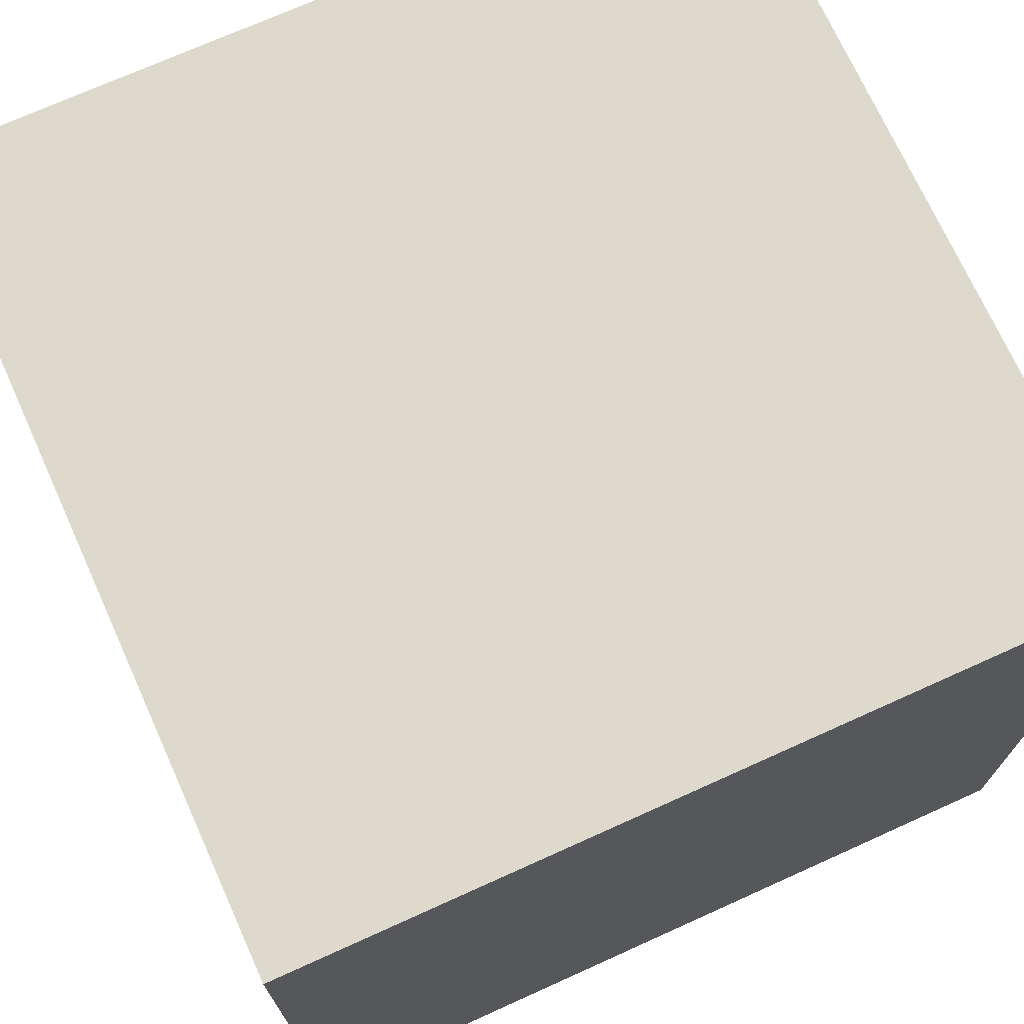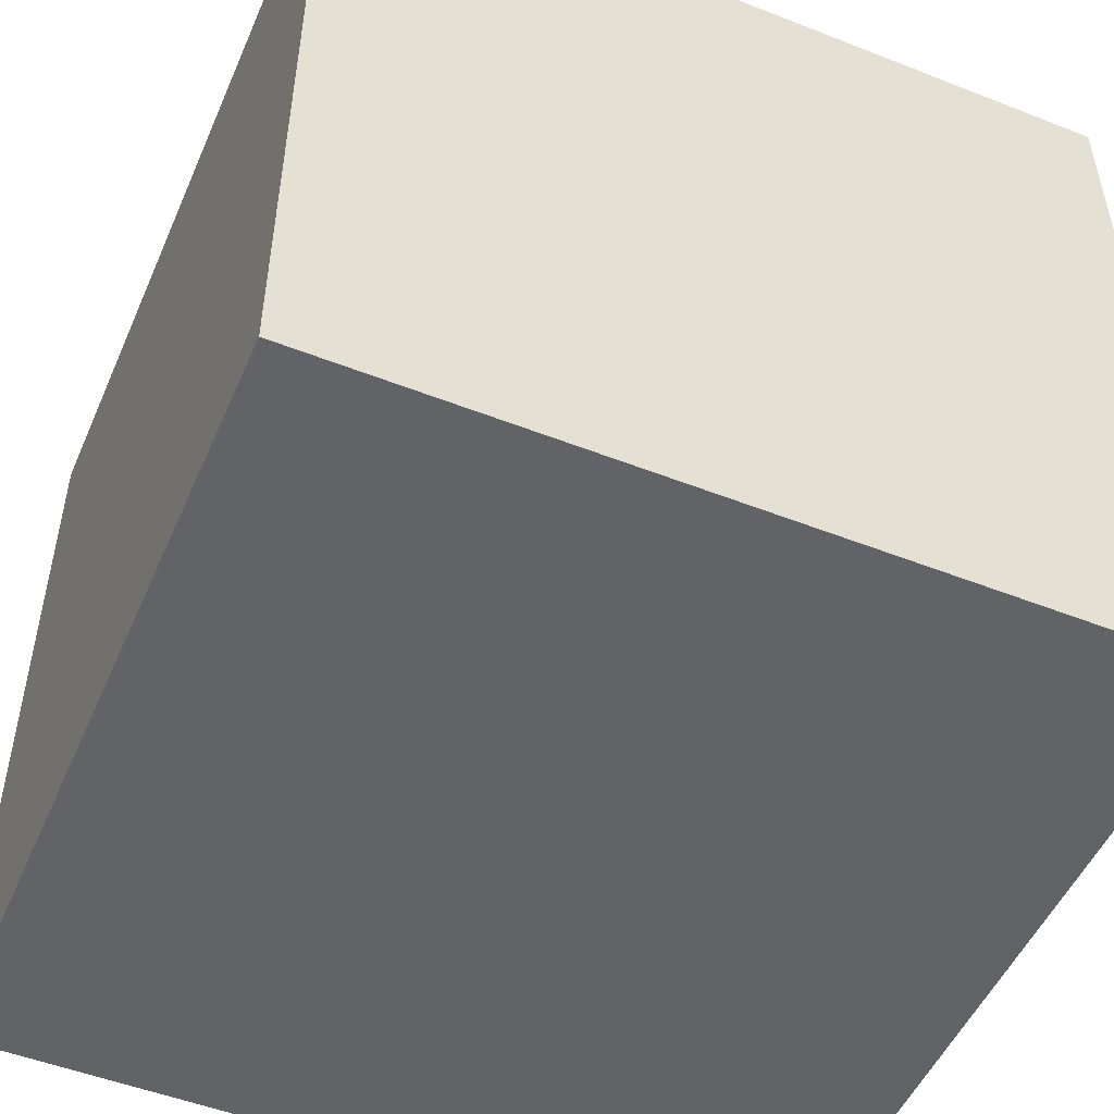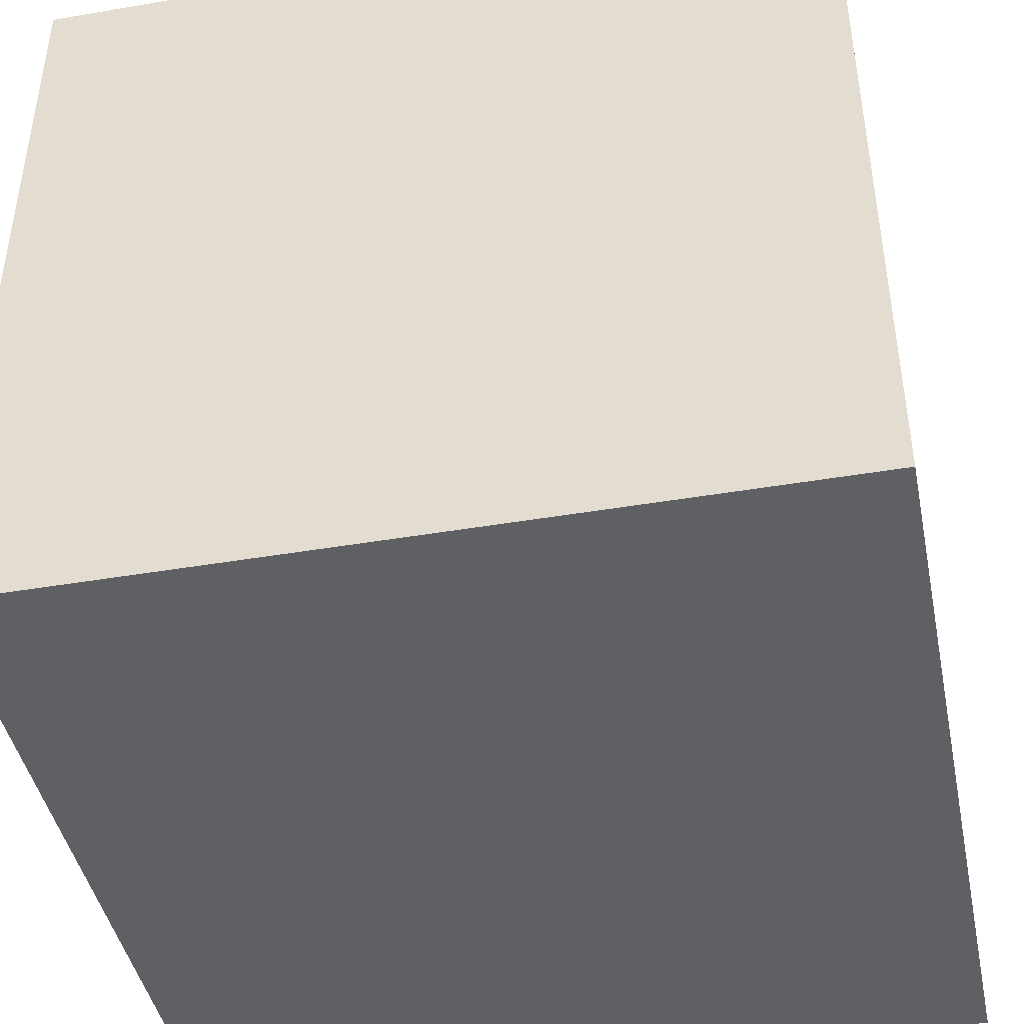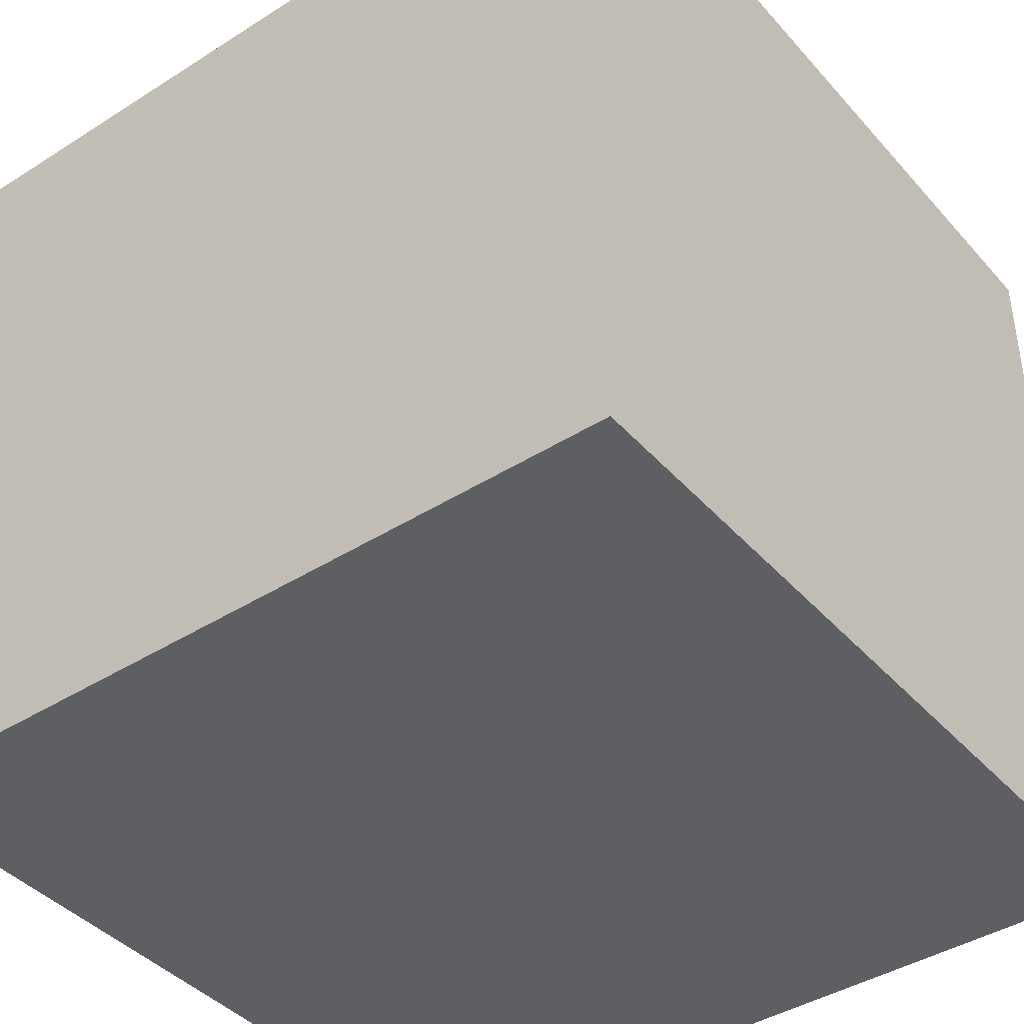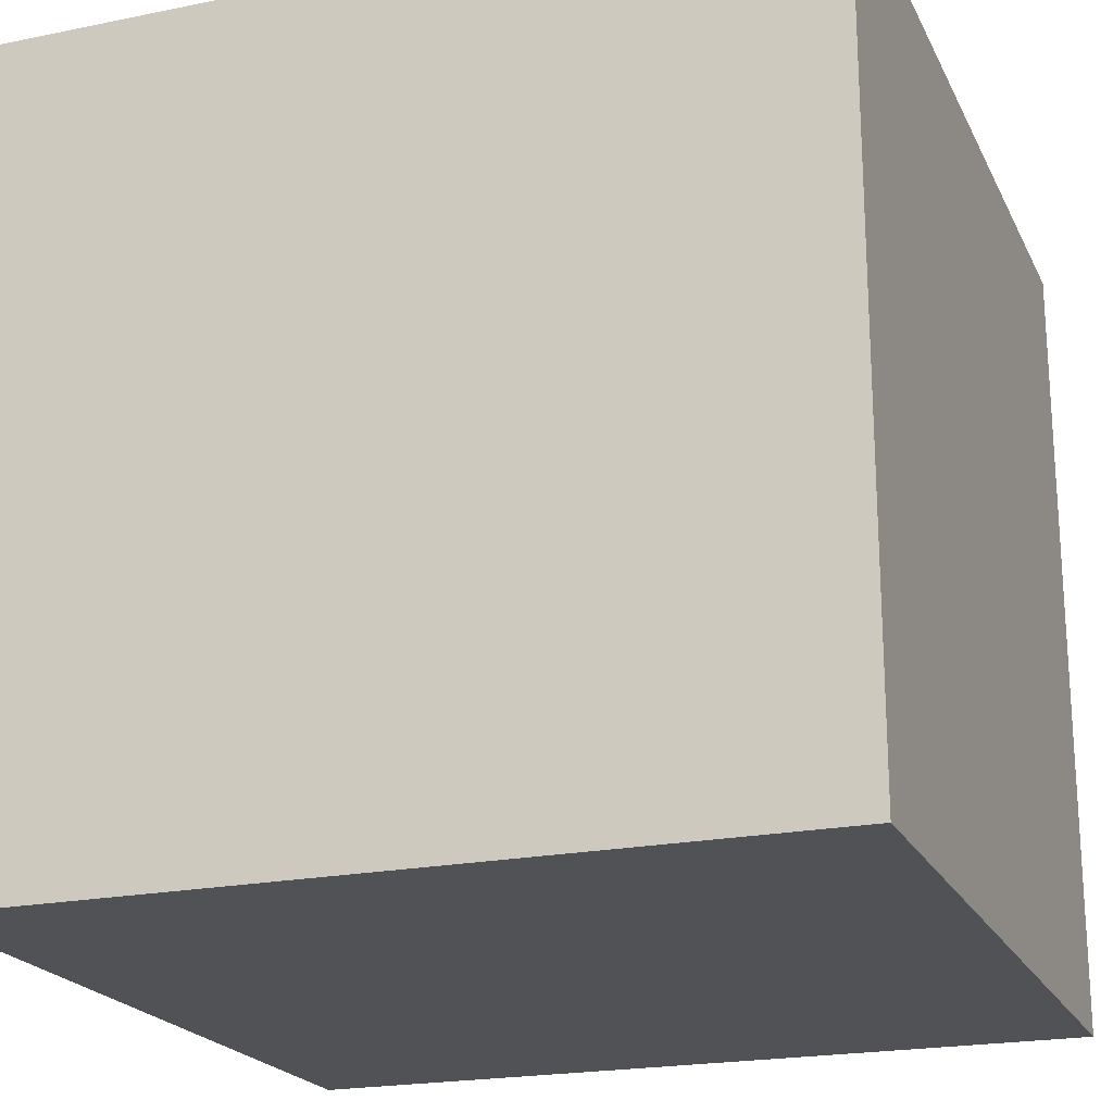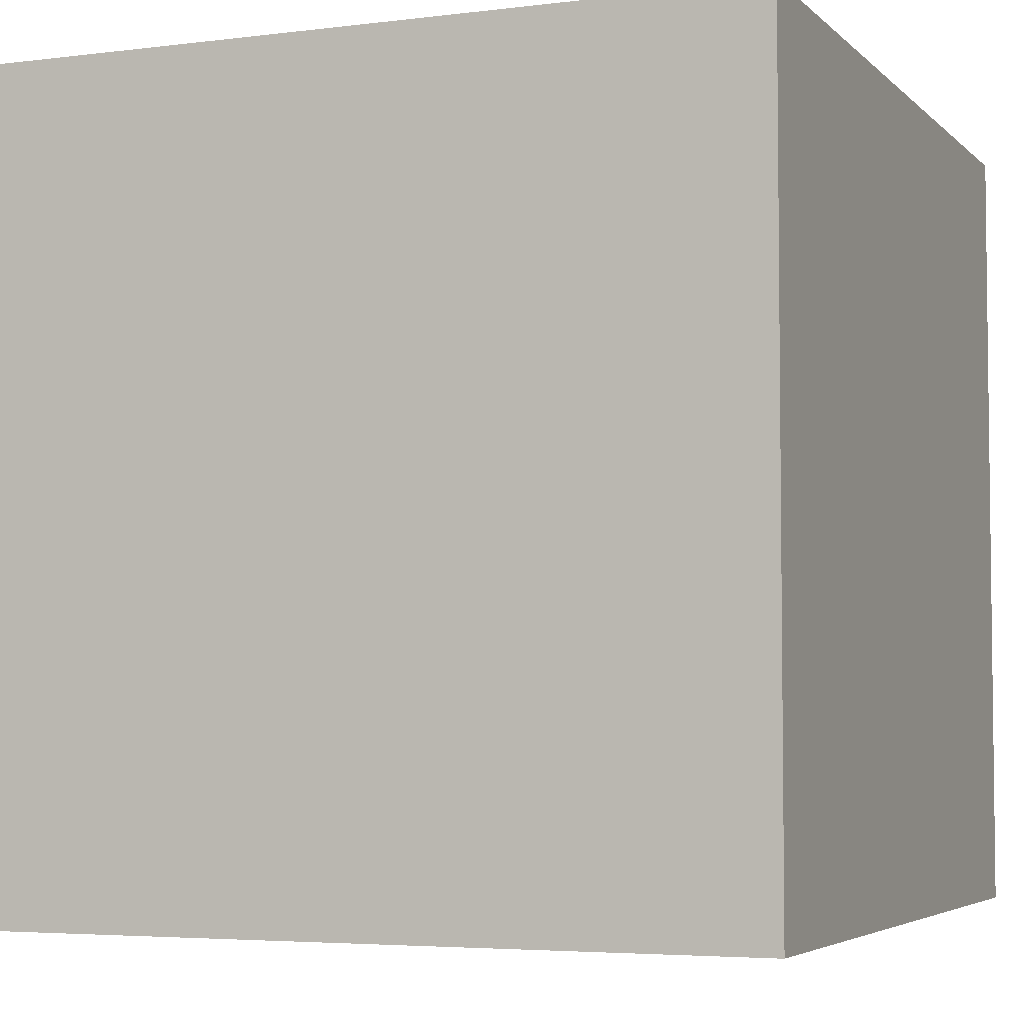
<metadata>
{"format":"obj","ext":"obj","renderer":"f3d","projection":"perspective","resolution":1024,"background":"white","views":[{"elev":72.0,"azim":65.7,"up":"+Y"},{"elev":-50.9,"azim":-113.2,"up":"+Z"},{"elev":-43.6,"azim":-168.6,"up":"+Y"},{"elev":-41.5,"azim":-52.5,"up":"+Z"},{"elev":-21.0,"azim":-69.9,"up":"+Y"},{"elev":-4.5,"azim":22.3,"up":"+Y"}]}
</metadata>
<code>
o Cube_Cube.001
v -1 -1 1
v -1 1 1
v -1 -1 -1
v -1 1 -1
v 1 -1 1
v 1 1 1
v 1 -1 -1
v 1 1 -1
f 2 3 1
f 4 7 3
f 8 5 7
f 6 1 5
f 7 1 3
f 4 6 8
f 2 4 3
f 4 8 7
f 8 6 5
f 6 2 1
f 7 5 1
f 4 2 6

</code>
